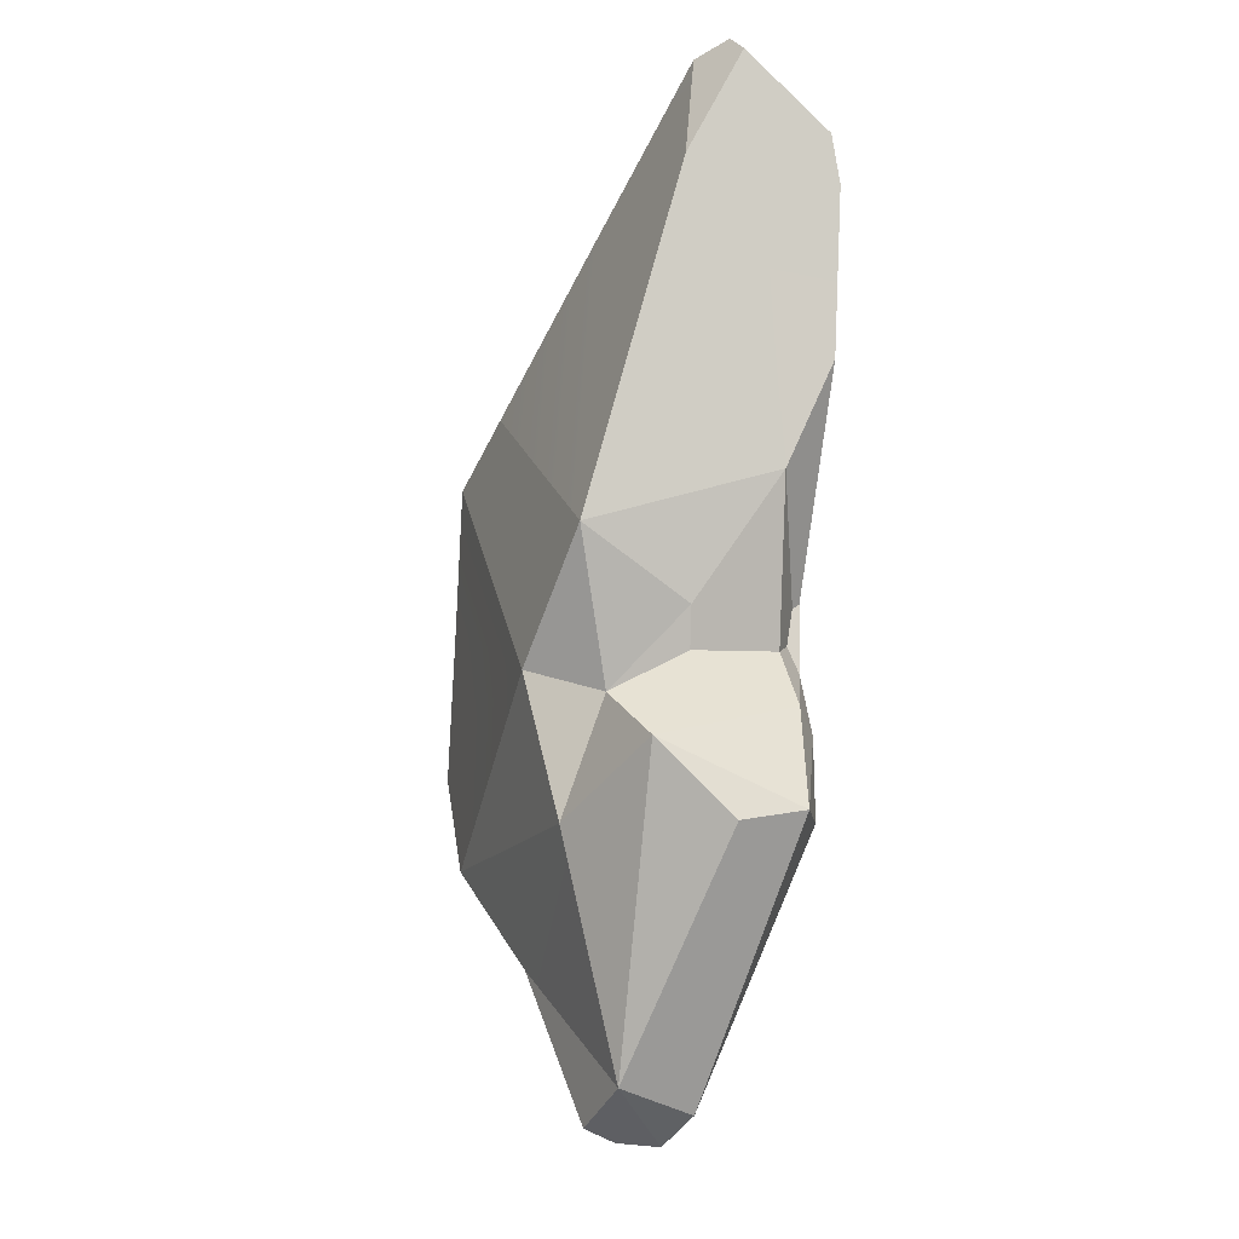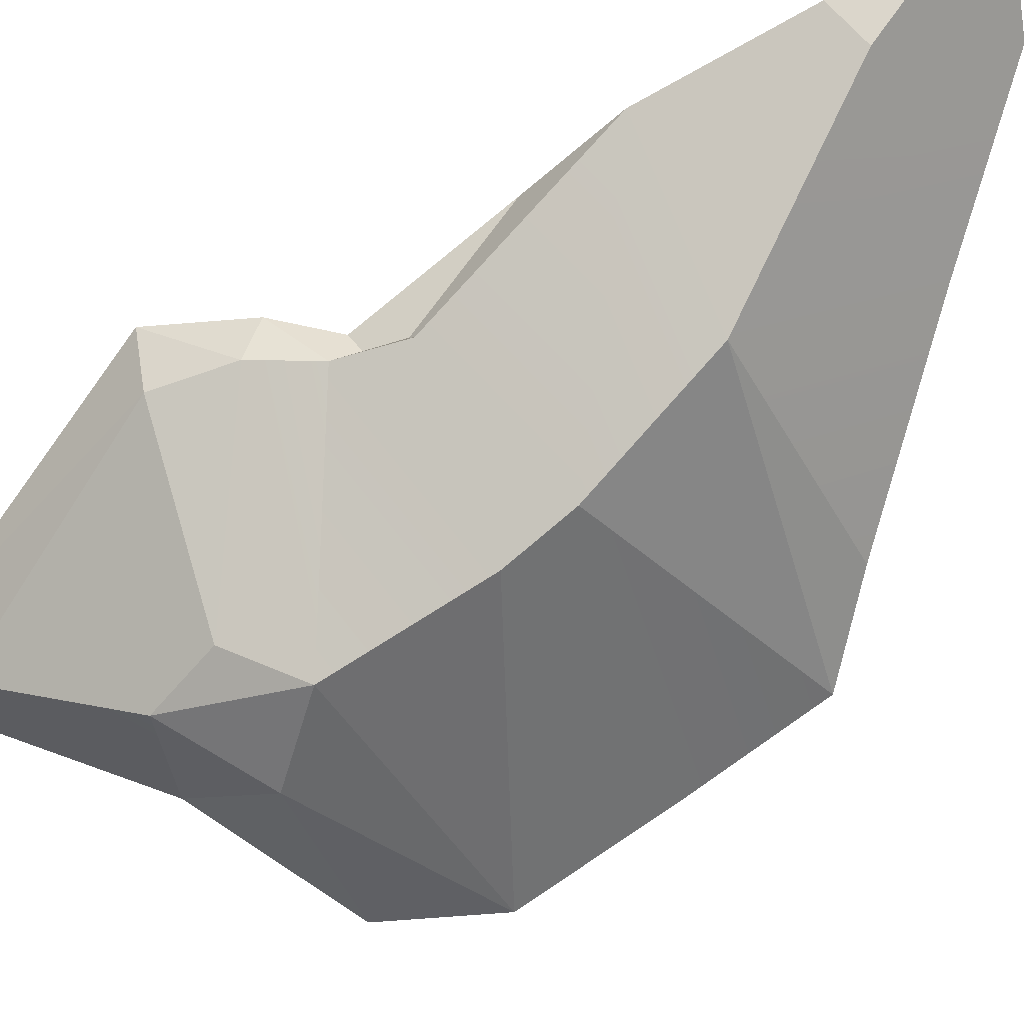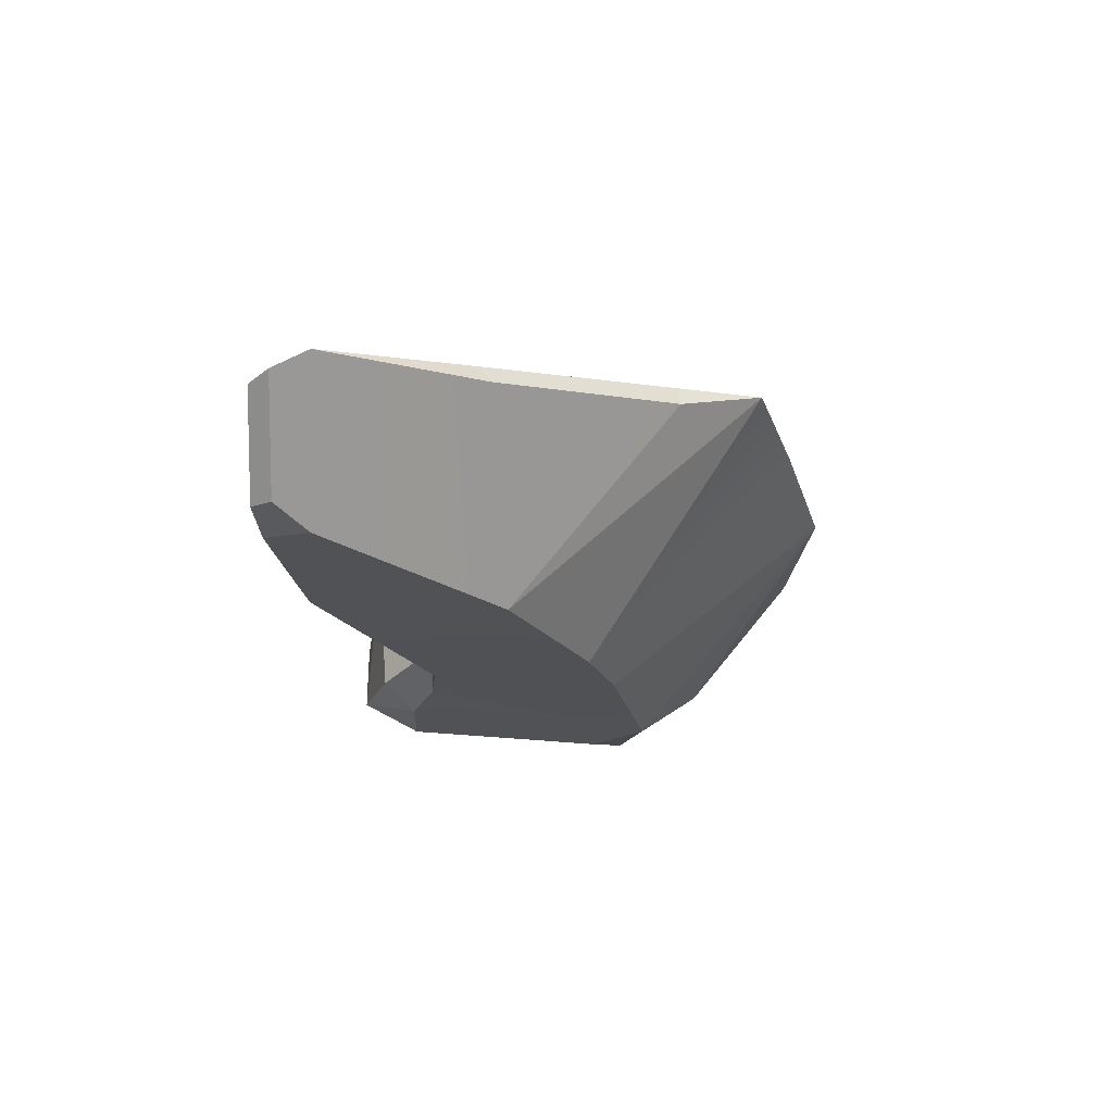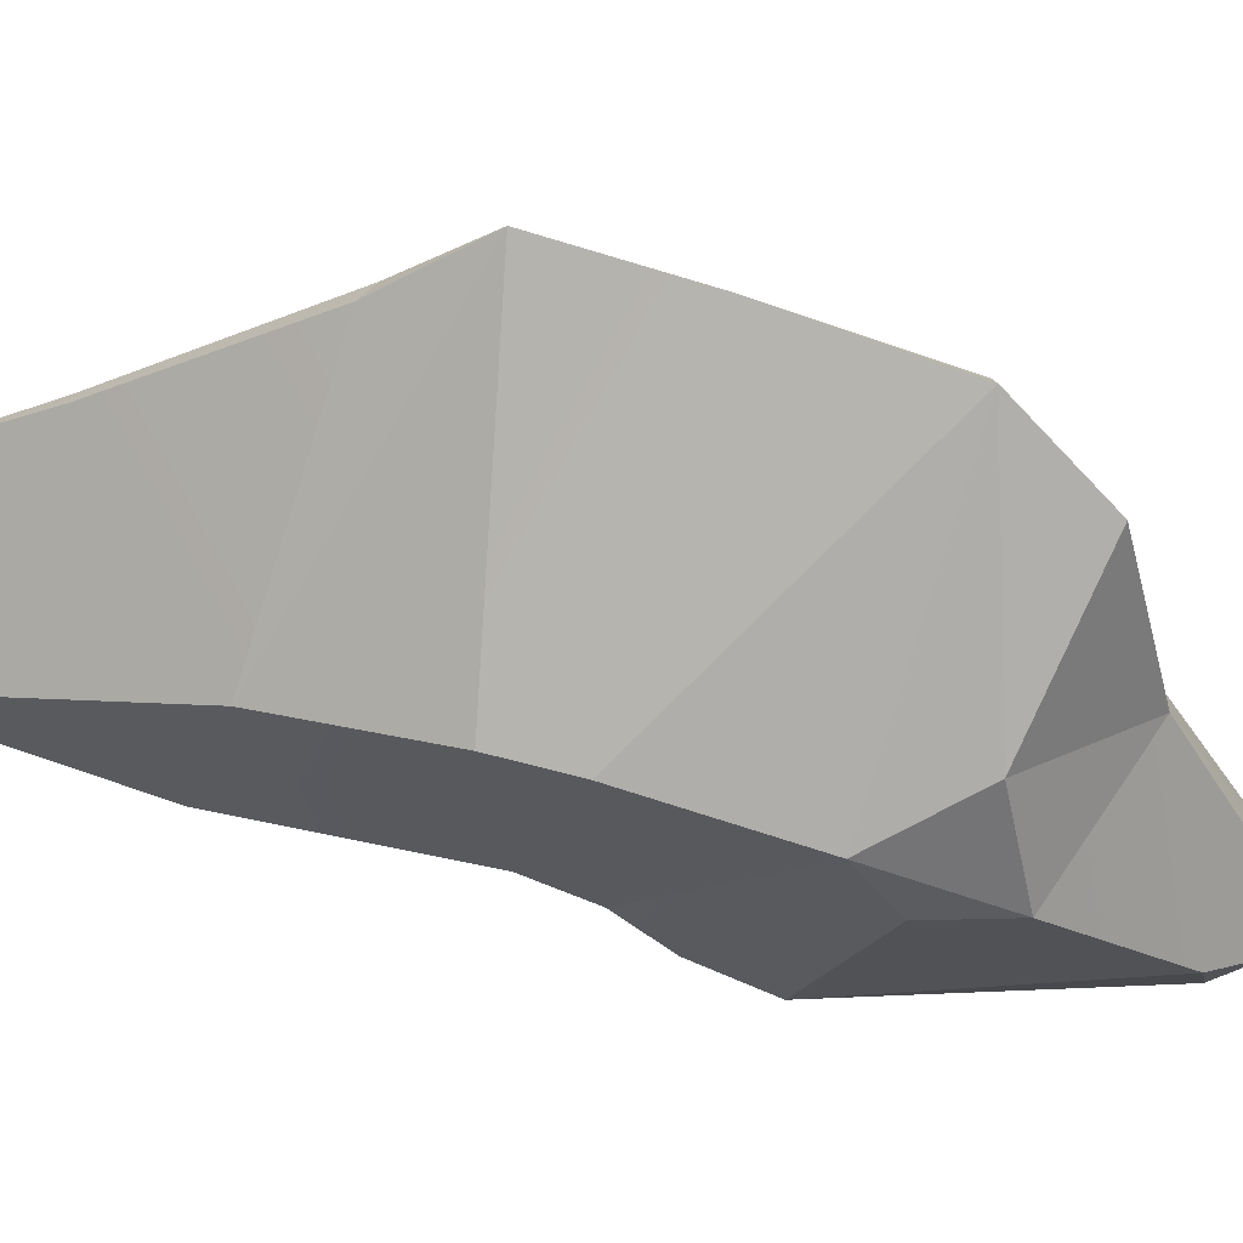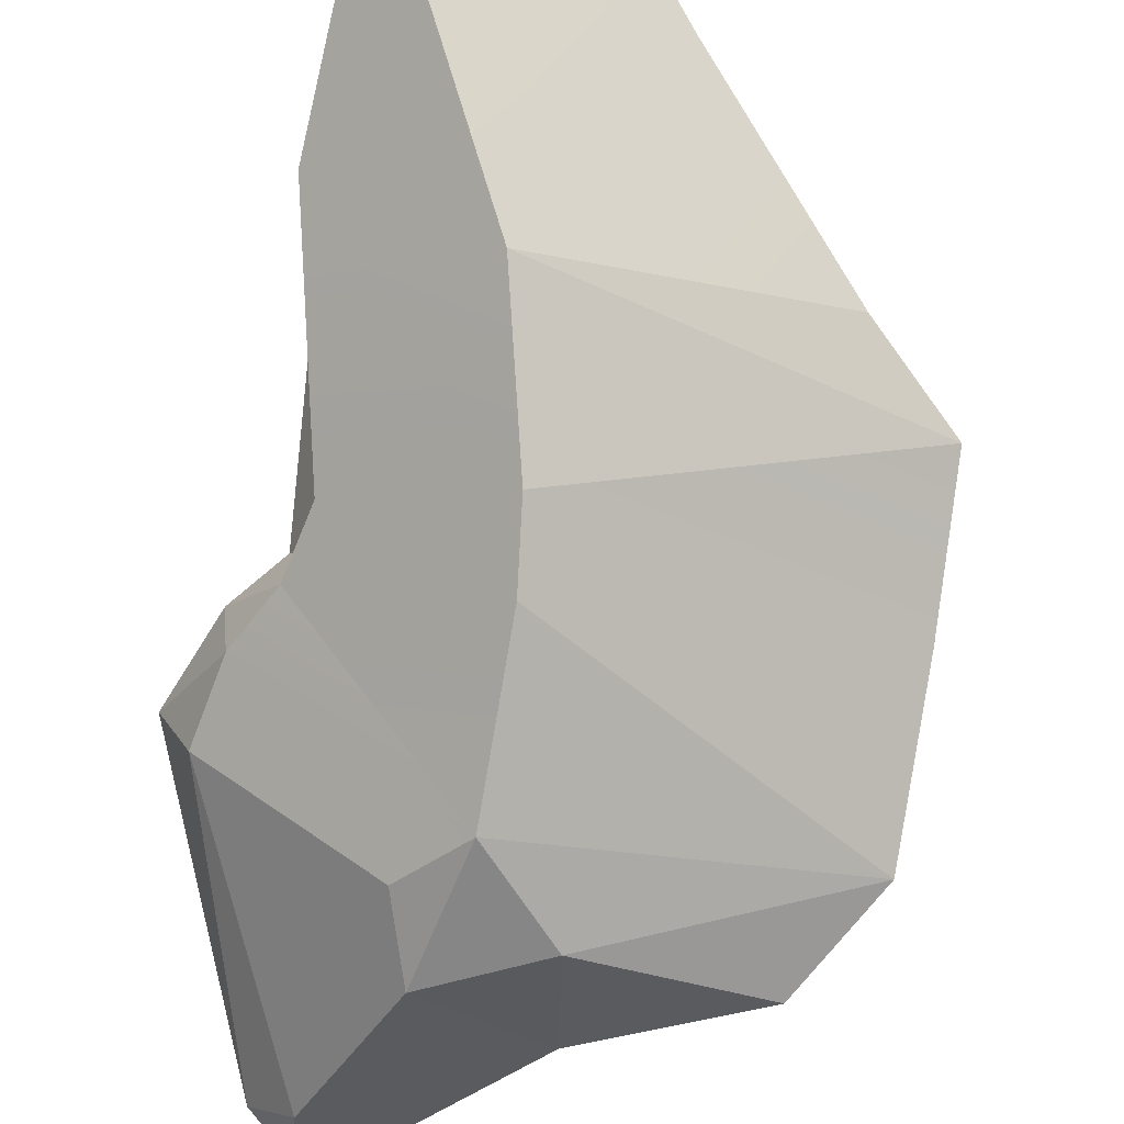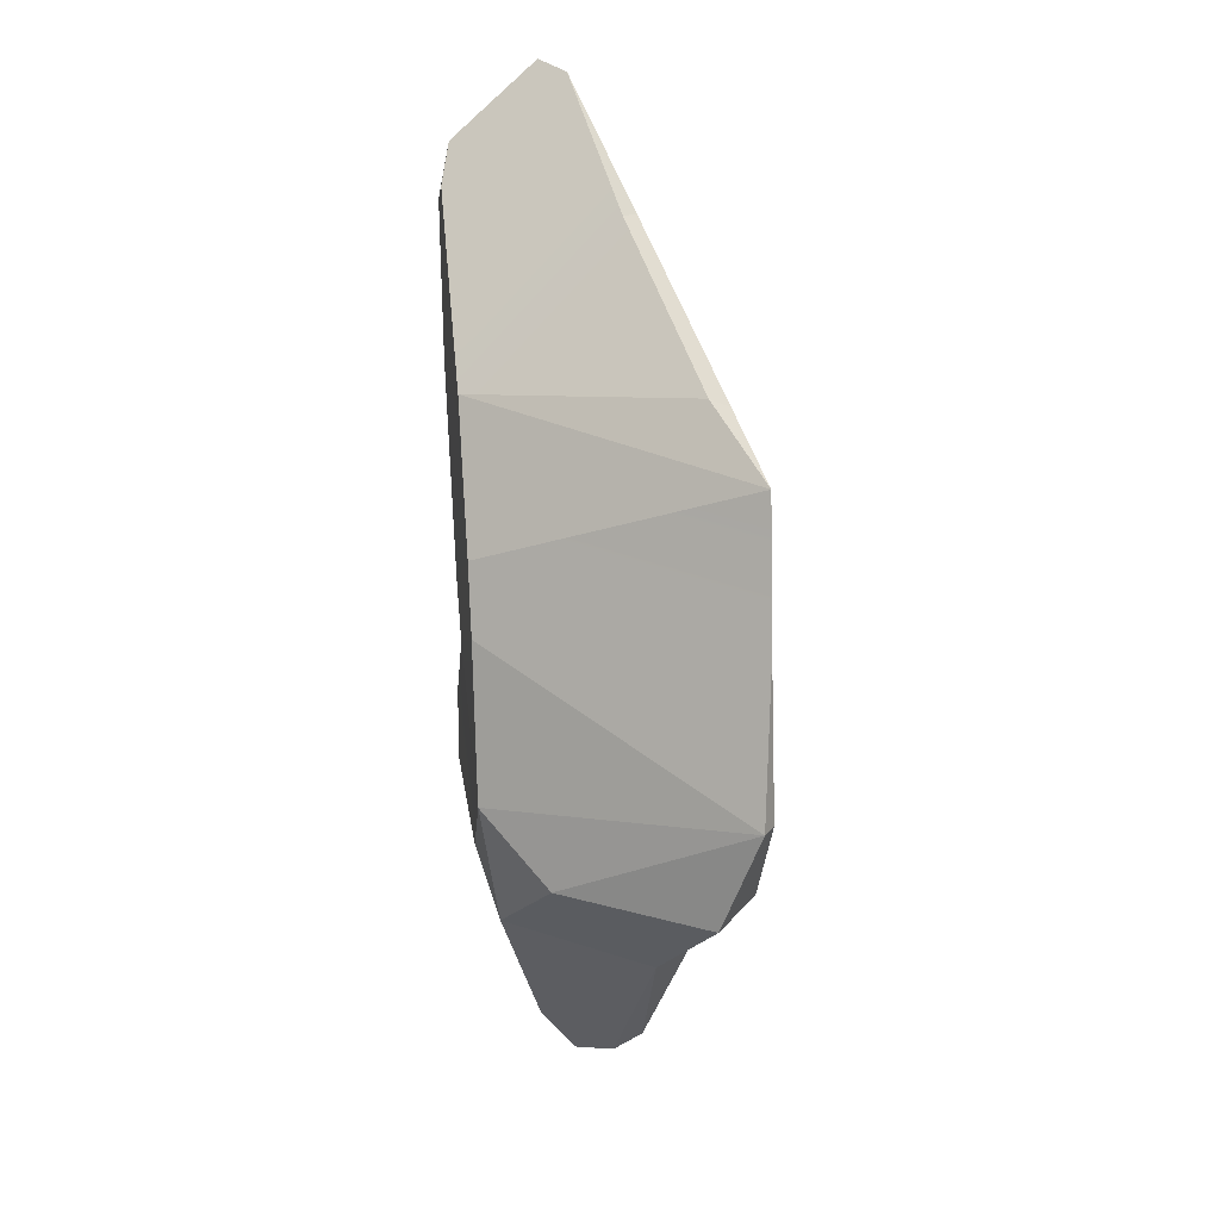
<metadata>
{"format":"obj","ext":"obj","renderer":"f3d","projection":"perspective","resolution":1024,"background":"white","views":[{"elev":-15.4,"azim":35.9,"up":"+Y"},{"elev":-62.4,"azim":111.5,"up":"+Z"},{"elev":68.7,"azim":145.5,"up":"+Y"},{"elev":-62.5,"azim":-115.3,"up":"+Z"},{"elev":-74.7,"azim":160.1,"up":"+Z"},{"elev":21.0,"azim":-136.5,"up":"+Y"}]}
</metadata>
<code>
g pCube78
v 0.1153 -0.06181 0.02015
v 0.1022 0.001859 0.006677
v 0.09507 -0.01081 -0.01856
v 0.09124 -0.07045 0.0553
v -0.005506 -0.2099 0.03484
v 0.05627 -0.02362 0.08788
v -0.03155 -0.02019 -0.1203
v -0.0859 -0.06181 -0.112
v -0.02877 -0.1063 -0.1006
v 0.09604 -0.06181 -0.01778
v 0.01455 -0.2234 -0.01168
v 0.1153 -0.06181 0.02015
v 0.09124 -0.07045 0.0553
v 0.05627 -0.02362 0.08788
v 0.1153 -0.06181 0.02015
v 0.1022 0.001859 0.006677
v 0.08208 0.03018 -0.02613
v 0.09507 -0.01081 -0.01856
v -0.1058 -0.1321 -0.006721
v -0.04706 -0.2295 0.01195
v -0.1095 -0.1321 -0.04366
v -0.01414 -0.2398 -0.01949
v 0.01455 -0.2234 -0.01168
v -0.006045 -0.2064 -0.04331
v -0.02877 -0.1063 -0.1006
v -0.0859 -0.06181 -0.112
v -0.1095 -0.1321 -0.04366
v -0.005506 -0.2099 0.03484
v 0.01455 -0.2234 -0.01168
v -0.01414 -0.2398 -0.01949
v 0.04955 0.03577 0.04033
v 0.005157 0.01327 0.06151
v 0.0559 0.0606 0.04788
v -0.2145 0.007492 -0.05964
v -0.2182 0.007492 -0.07233
v -0.2003 0.1078 -0.0482
v 0.005157 0.01327 0.06151
v -0.04485 0.03059 0.07664
v 0.01886 0.1028 0.1056
v 0.005157 0.01327 0.06151
v 0.01886 0.1028 0.1056
v 0.0559 0.0606 0.04788
v 0.01886 0.1028 0.1056
v 0.108 0.1384 0.02635
v 0.0559 0.0606 0.04788
v -0.2182 0.007492 -0.07233
v -0.03155 -0.02019 -0.1203
v -0.01377 0.08103 -0.106
v -0.1811 0.1956 -0.0294
v -0.0005099 0.1253 -0.09533
v 0.03926 0.215 -0.06339
v -0.1811 0.1956 -0.0294
v 0.03926 0.215 -0.06339
v -0.1227 0.2344 -0.01723
v -0.005506 -0.2099 0.03484
v -0.04706 -0.2295 0.01195
v -0.1058 -0.1321 -0.006721
v -0.0859 -0.06181 -0.112
v -0.1917 -0.06181 -0.08027
v -0.1095 -0.1321 -0.04366
v 0.005157 0.01327 0.06151
v 0.05627 -0.02362 0.08788
v -0.02242 -0.06181 0.06912
v 0.05627 -0.02362 0.08788
v 0.1022 0.001859 0.006677
v 0.1153 -0.06181 0.02015
v -0.006045 -0.2064 -0.04331
v 0.01455 -0.2234 -0.01168
v 0.09604 -0.06181 -0.01778
v -0.04485 0.03059 0.07664
v 0.005157 0.01327 0.06151
v -0.02242 -0.06181 0.06912
v -0.2182 0.007492 -0.07233
v -0.0859 -0.06181 -0.112
v -0.03155 -0.02019 -0.1203
v -0.01112 0.3172 0.04182
v -0.01324 0.3182 0.02715
v 0.07583 0.3909 0.07024
v -0.1811 0.1956 -0.0294
v -0.1227 0.2344 -0.01723
v -0.1295 0.2278 -0.004766
v 0.09604 -0.06181 -0.01778
v 0.1153 -0.06181 0.02015
v 0.09507 -0.01081 -0.01856
v -0.04706 -0.2295 0.01195
v -0.03796 -0.2373 -0.00702
v -0.1095 -0.1321 -0.04366
v -0.03155 -0.02019 -0.1203
v -0.02877 -0.1063 -0.1006
v -0.005136 -0.06181 -0.09904
v -0.04485 0.03059 0.07664
v -0.02242 -0.06181 0.06912
v -0.177 -0.06181 -0.02952
v -0.2182 0.007492 -0.07233
v -0.1917 -0.06181 -0.08027
v -0.0859 -0.06181 -0.112
v -0.005506 -0.2099 0.03484
v -0.02242 -0.06181 0.06912
v 0.05627 -0.02362 0.08788
v 0.08385 0.3194 0.09127
v 0.07583 0.3909 0.07024
v 0.1022 0.3964 0.07057
v 0.1149 0.384 0.07506
v 0.08385 0.3194 0.09127
v 0.1149 0.384 0.07506
v 0.147 0.3374 0.03155
v 0.1479 0.3073 0.02388
v 0.1354 0.2036 0.01381
v 0.108 0.1384 0.02635
v 0.01886 0.1028 0.1056
v 0.1354 0.2036 0.01381
v 0.1479 0.3073 0.02388
v 0.1252 0.3211 0.005648
v 0.03926 0.215 -0.06339
v -0.0005099 0.1253 -0.09533
v 0.08028 0.07398 -0.03044
v -0.01377 0.08103 -0.106
v 0.08208 0.03018 -0.02613
v -0.03155 -0.02019 -0.1203
v 0.09507 -0.01081 -0.01856
v 0.08208 0.03018 -0.02613
v -0.005136 -0.06181 -0.09904
v 0.09604 -0.06181 -0.01778
v 0.07583 0.3909 0.07024
v 0.1365 0.3461 0.02376
v 0.1022 0.3964 0.07057
v 0.1252 0.3211 0.005648
v 0.03926 0.215 -0.06339
v -0.01324 0.3182 0.02715
v -0.1227 0.2344 -0.01723
v 0.01455 -0.2234 -0.01168
v -0.005506 -0.2099 0.03484
v 0.09124 -0.07045 0.0553
v 0.1153 -0.06181 0.02015
v 0.108 0.1384 0.02635
v 0.1354 0.2036 0.01381
v 0.08028 0.07398 -0.03044
v 0.07881 0.07039 -0.02492
v 0.1022 0.001859 0.006677
v 0.08255 0.03904 -0.00386
v 0.07714 0.0466 -0.02067
v 0.08208 0.03018 -0.02613
v 0.08255 0.03904 -0.00386
v 0.108 0.1384 0.02635
v 0.07881 0.07039 -0.02492
v 0.07714 0.0466 -0.02067
v -0.2182 0.007492 -0.07233
v -0.01377 0.08103 -0.106
v -0.0005099 0.1253 -0.09533
v -0.2003 0.1078 -0.0482
v -0.1811 0.1956 -0.0294
v -0.1095 -0.1321 -0.04366
v -0.1917 -0.06181 -0.08027
v -0.177 -0.06181 -0.02952
v -0.1058 -0.1321 -0.006721
v -0.02877 -0.1063 -0.1006
v 0.09604 -0.06181 -0.01778
v -0.005136 -0.06181 -0.09904
v -0.006045 -0.2064 -0.04331
v -0.1917 -0.06181 -0.08027
v -0.2182 0.007492 -0.07233
v -0.2145 0.007492 -0.05964
v -0.177 -0.06181 -0.02952
v 0.0559 0.0606 0.04788
v 0.108 0.1384 0.02635
v 0.08255 0.03904 -0.00386
v 0.04955 0.03577 0.04033
v 0.04955 0.03577 0.04033
v 0.08255 0.03904 -0.00386
v 0.1022 0.001859 0.006677
v 0.05627 -0.02362 0.08788
v 0.005157 0.01327 0.06151
v 0.01886 0.1028 0.1056
v -0.04485 0.03059 0.07664
v -0.1811 0.1956 -0.0294
v -0.1295 0.2278 -0.004766
v 0.1365 0.3461 0.02376
v 0.1252 0.3211 0.005648
v 0.1479 0.3073 0.02388
v 0.147 0.3374 0.03155
v 0.1022 0.3964 0.07057
v 0.1365 0.3461 0.02376
v 0.147 0.3374 0.03155
v 0.1149 0.384 0.07506
v 0.08208 0.03018 -0.02613
v 0.07714 0.0466 -0.02067
v 0.07881 0.07039 -0.02492
v 0.08028 0.07398 -0.03044
v -0.2003 0.1078 -0.0482
v -0.1811 0.1956 -0.0294
v -0.04485 0.03059 0.07664
v -0.171 0.03059 -0.02466
v -0.2145 0.007492 -0.05964
v -0.177 -0.06181 -0.02952
v -0.03796 -0.2373 -0.00702
v -0.01414 -0.2398 -0.01949
v -0.006045 -0.2064 -0.04331
v -0.1095 -0.1321 -0.04366
v -0.02877 -0.1063 -0.1006
v -0.1058 -0.1321 -0.006721
v -0.177 -0.06181 -0.02952
v -0.02242 -0.06181 0.06912
v -0.005506 -0.2099 0.03484
v -0.04706 -0.2295 0.01195
v -0.005506 -0.2099 0.03484
v -0.01414 -0.2398 -0.01949
v -0.03796 -0.2373 -0.00702
v 0.07583 0.3909 0.07024
v 0.08385 0.3194 0.09127
v -0.01112 0.3172 0.04182
v 0.01886 0.1028 0.1056
v -0.1295 0.2278 -0.004766
v -0.01112 0.3172 0.04182
v -0.1295 0.2278 -0.004766
v -0.1227 0.2344 -0.01723
v -0.01324 0.3182 0.02715
g pCube78_0
f 3 2 1
f 6 5 4
f 9 8 7
f 12 11 10
f 15 14 13
f 18 17 16
f 21 20 19
f 24 23 22
f 27 26 25
f 30 29 28
f 33 32 31
f 36 35 34
f 39 38 37
f 42 41 40
f 45 44 43
f 48 47 46
f 51 50 49
f 54 53 52
f 57 56 55
f 60 59 58
f 63 62 61
f 66 65 64
f 69 68 67
f 72 71 70
f 75 74 73
f 78 77 76
f 81 80 79
f 84 83 82
f 87 86 85
f 90 89 88
f 93 92 91
f 96 95 94
f 99 98 97
f 102 101 100
f 103 102 100
f 106 105 104
f 107 106 104
f 107 104 108
f 104 109 108
f 109 104 110
f 113 112 111
f 114 113 111
f 115 114 111
f 116 115 111
f 115 116 117
f 116 118 117
f 118 119 117
f 121 120 119
f 120 122 119
f 120 123 122
f 126 125 124
f 125 127 124
f 127 128 124
f 128 129 124
f 129 128 130
f 133 132 131
f 134 133 131
f 137 136 135
f 138 137 135
f 141 140 139
f 142 141 139
f 145 144 143
f 146 145 143
f 149 148 147
f 150 149 147
f 149 150 151
f 154 153 152
f 155 154 152
f 158 157 156
f 157 159 156
f 162 161 160
f 163 162 160
f 166 165 164
f 167 166 164
f 170 169 168
f 168 171 170
f 168 172 171
f 175 174 173
f 176 175 173
f 179 178 177
f 180 179 177
f 183 182 181
f 184 183 181
f 187 186 185
f 188 187 185
f 191 190 189
f 192 191 189
f 192 189 193
f 194 191 192
f 193 194 192
f 197 196 195
f 198 197 195
f 198 199 197
f 202 201 200
f 202 200 203
f 206 205 204
f 207 206 204
f 210 209 208
f 211 209 210
f 212 211 210
f 215 214 213
f 216 215 213

</code>
